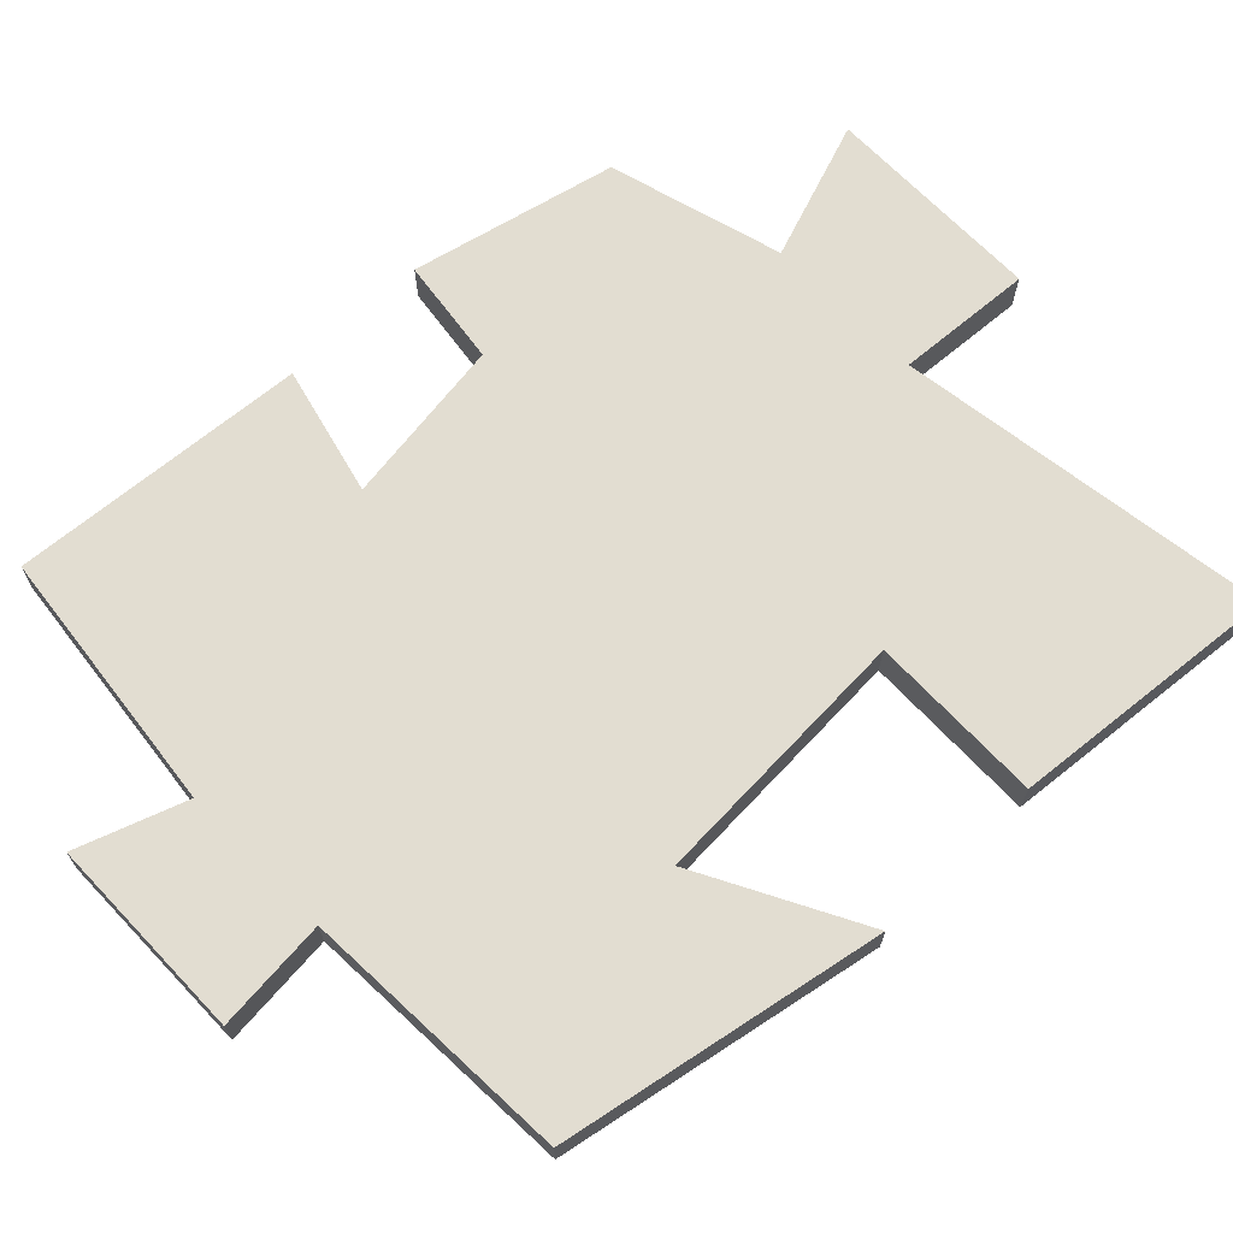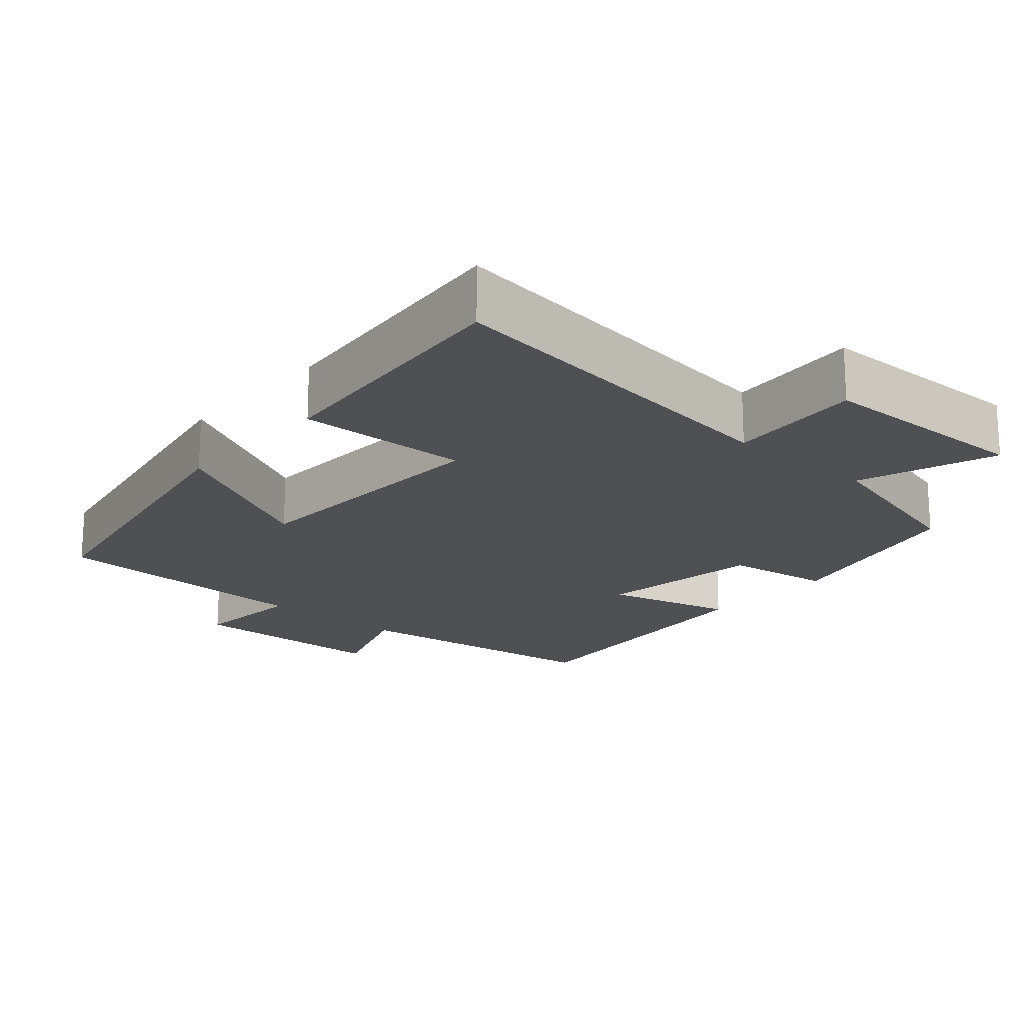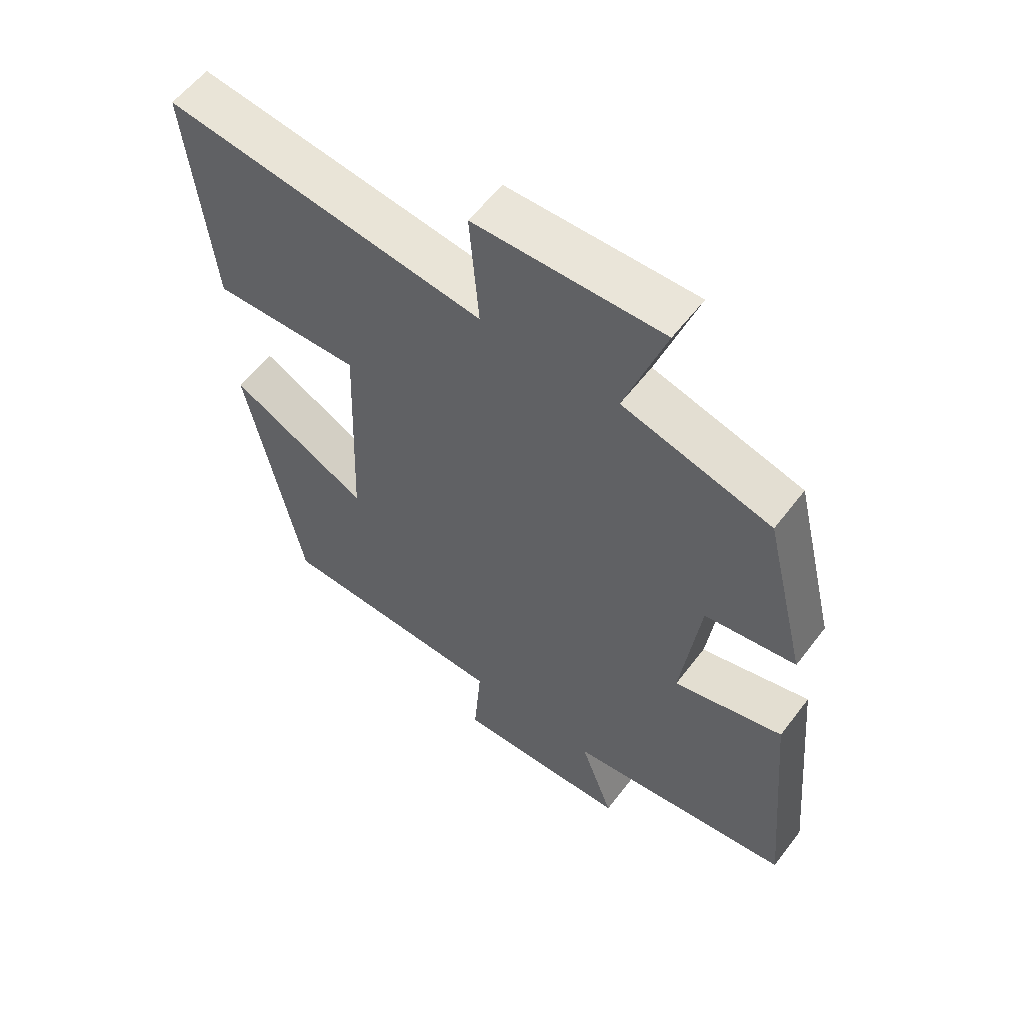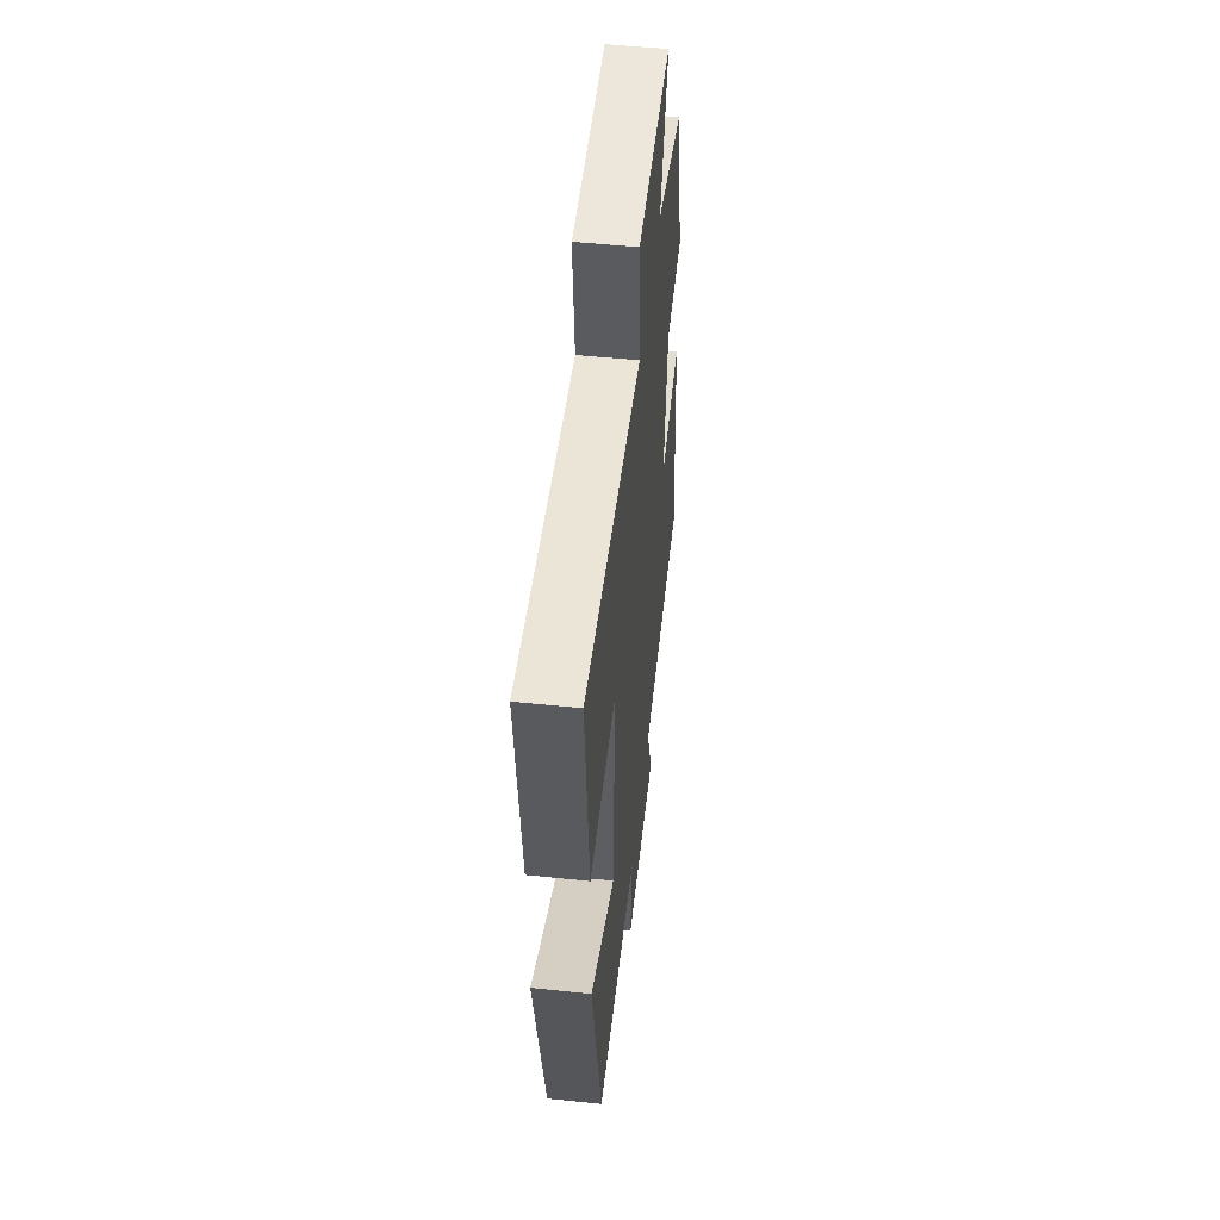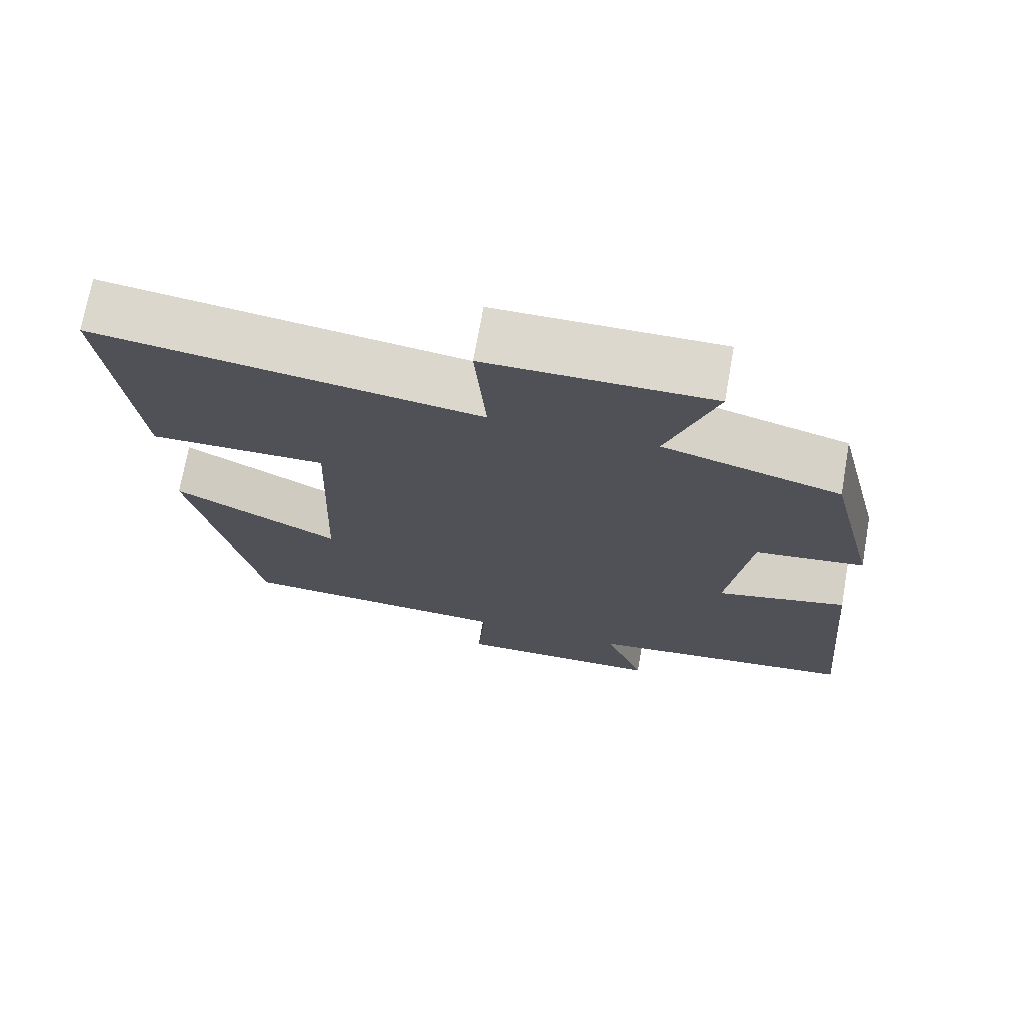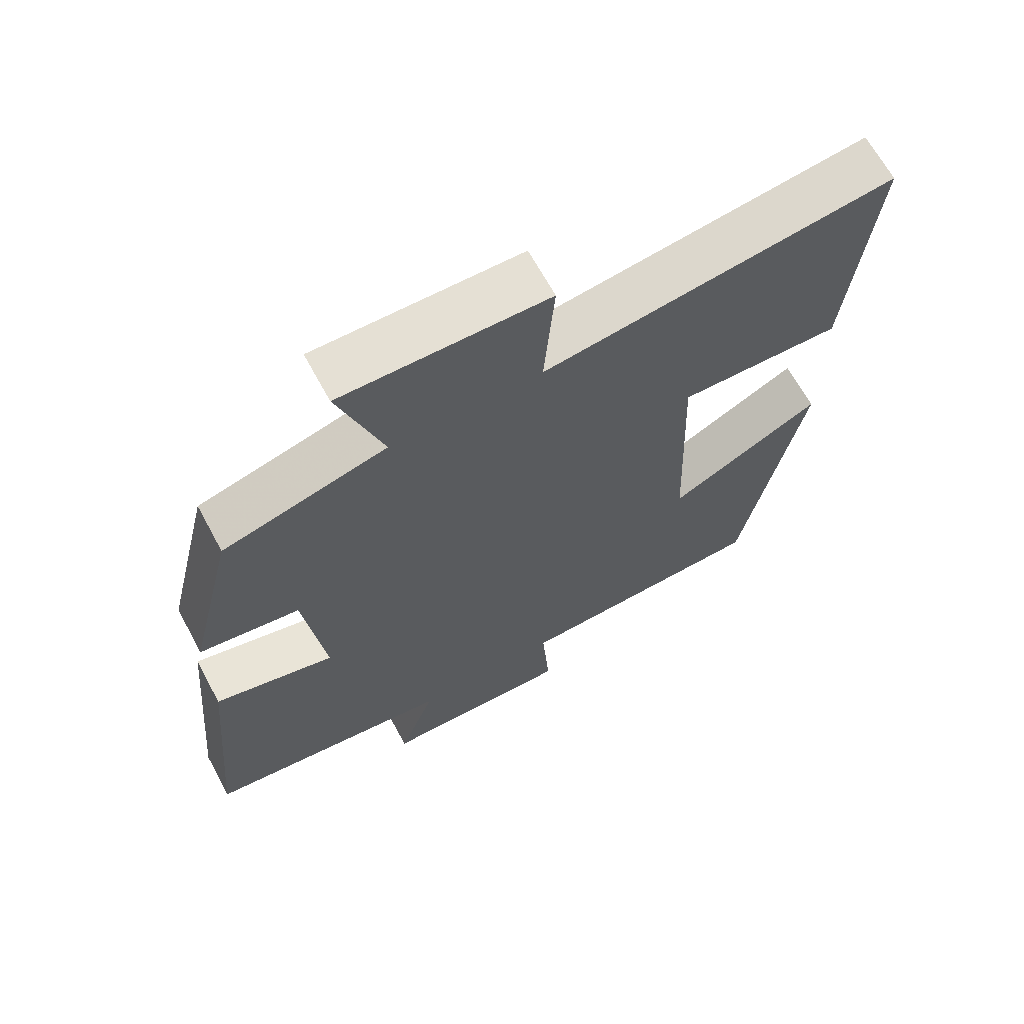
<metadata>
{"format":"obj","ext":"obj","renderer":"f3d","projection":"perspective","resolution":1024,"background":"white","views":[{"elev":68.5,"azim":-134.6,"up":"+Y"},{"elev":-18.8,"azim":-41.3,"up":"+Y"},{"elev":57.7,"azim":36.9,"up":"+Z"},{"elev":52.6,"azim":-83.6,"up":"+Z"},{"elev":72.2,"azim":10.1,"up":"+Z"},{"elev":66.3,"azim":151.6,"up":"+Z"}]}
</metadata>
<code>
v -0.412 0.07 -0.485
v -0.5 0.07 -0.044
v -0.277 0.07 -0.16
v -0.263 0.07 0.204
v -0.5 0.07 0.198
v -0.538 0.07 0.569
v -0.026 0.07 0.5
v -0.041 0.07 0.686
v 0.259 0.07 0.69
v 0.194 0.07 0.5
v 0.432 0.07 0.435
v 0.5 0.07 0.156
v 0.354 0.07 0.135
v 0.324 0.07 -0.095
v 0.5 0.07 -0.05
v 0.537 0.07 -0.455
v 0.173 0.07 -0.5
v 0.227 0.07 -0.648
v -0.053 0.07 -0.654
v -0.041 0.07 -0.5
v -0.412 0 -0.485
v -0.5 0 -0.044
v -0.277 0 -0.16
v -0.263 0 0.204
v -0.5 0 0.198
v -0.538 0 0.569
v -0.026 0 0.5
v -0.041 0 0.686
v 0.259 0 0.69
v 0.194 0 0.5
v 0.432 0 0.435
v 0.5 0 0.156
v 0.354 0 0.135
v 0.324 0 -0.095
v 0.5 0 -0.05
v 0.537 0 -0.455
v 0.173 0 -0.5
v 0.227 0 -0.648
v -0.053 0 -0.654
v -0.041 0 -0.5
f 17 18 19 20
f 17 20 1
f 16 17 1
f 15 16 1
f 14 15 1
f 13 14 1
f 10 11 12 13
f 10 13 1
f 7 8 9 10
f 4 5 6 7
f 3 4 7 10
f 1 2 3
f 1 3 10
f 40 39 38 37
f 21 40 37
f 21 37 36
f 21 36 35
f 21 35 34
f 21 34 33
f 33 32 31 30
f 21 33 30
f 30 29 28 27
f 27 26 25 24
f 30 27 24 23
f 23 22 21
f 30 23 21
f 1 21 22 2
f 2 22 23 3
f 3 23 24 4
f 4 24 25 5
f 5 25 26 6
f 6 26 27 7
f 7 27 28 8
f 8 28 29 9
f 9 29 30 10
f 10 30 31 11
f 11 31 32 12
f 12 32 33 13
f 13 33 34 14
f 14 34 35 15
f 15 35 36 16
f 16 36 37 17
f 17 37 38 18
f 18 38 39 19
f 19 39 40 20
f 20 40 21 1

</code>
